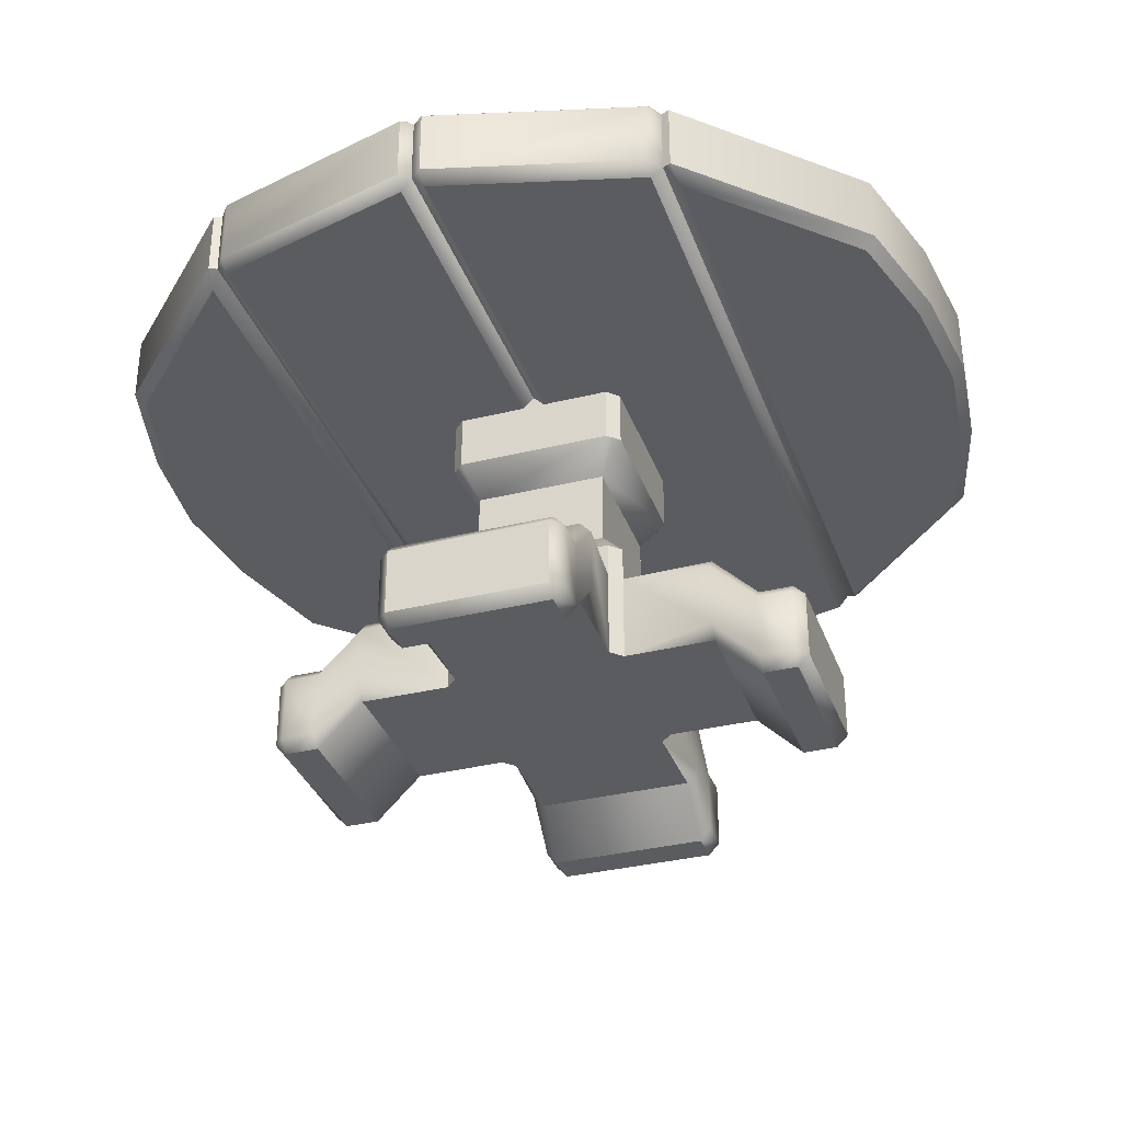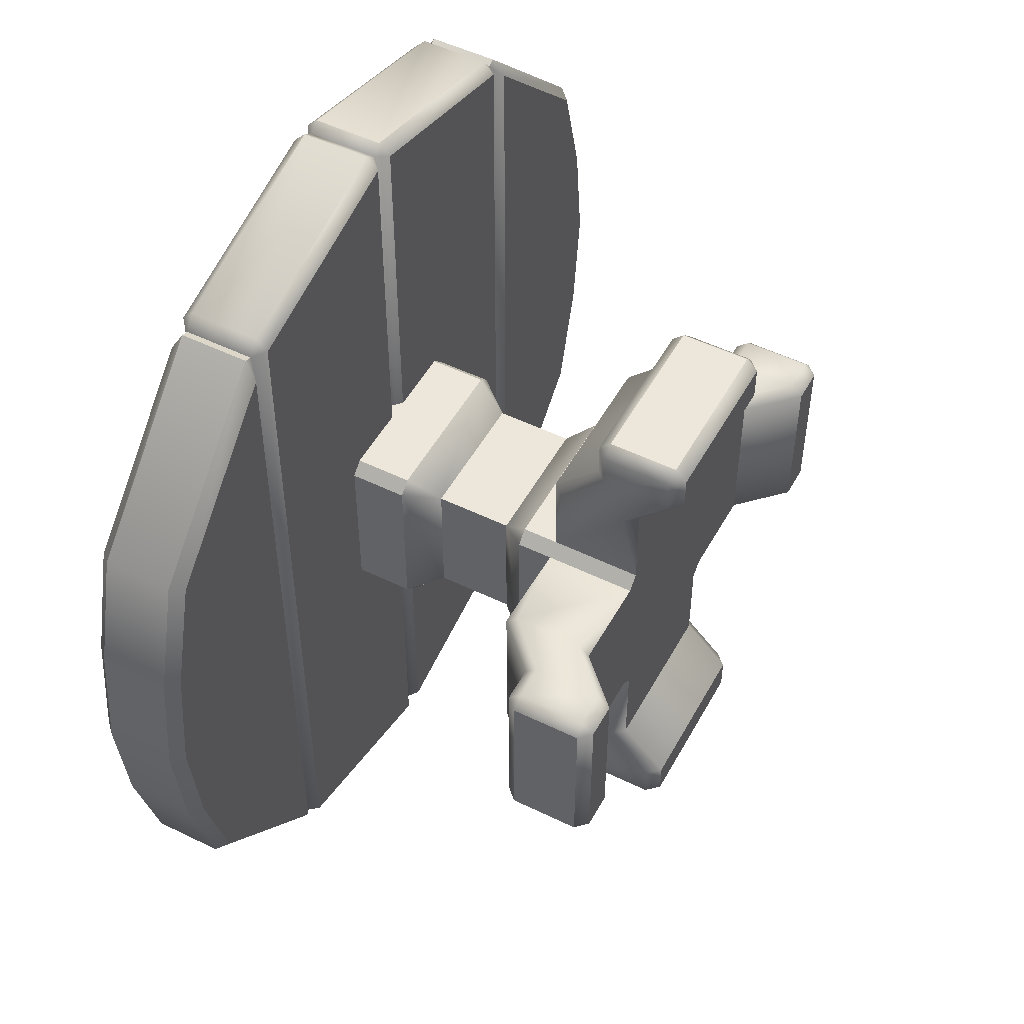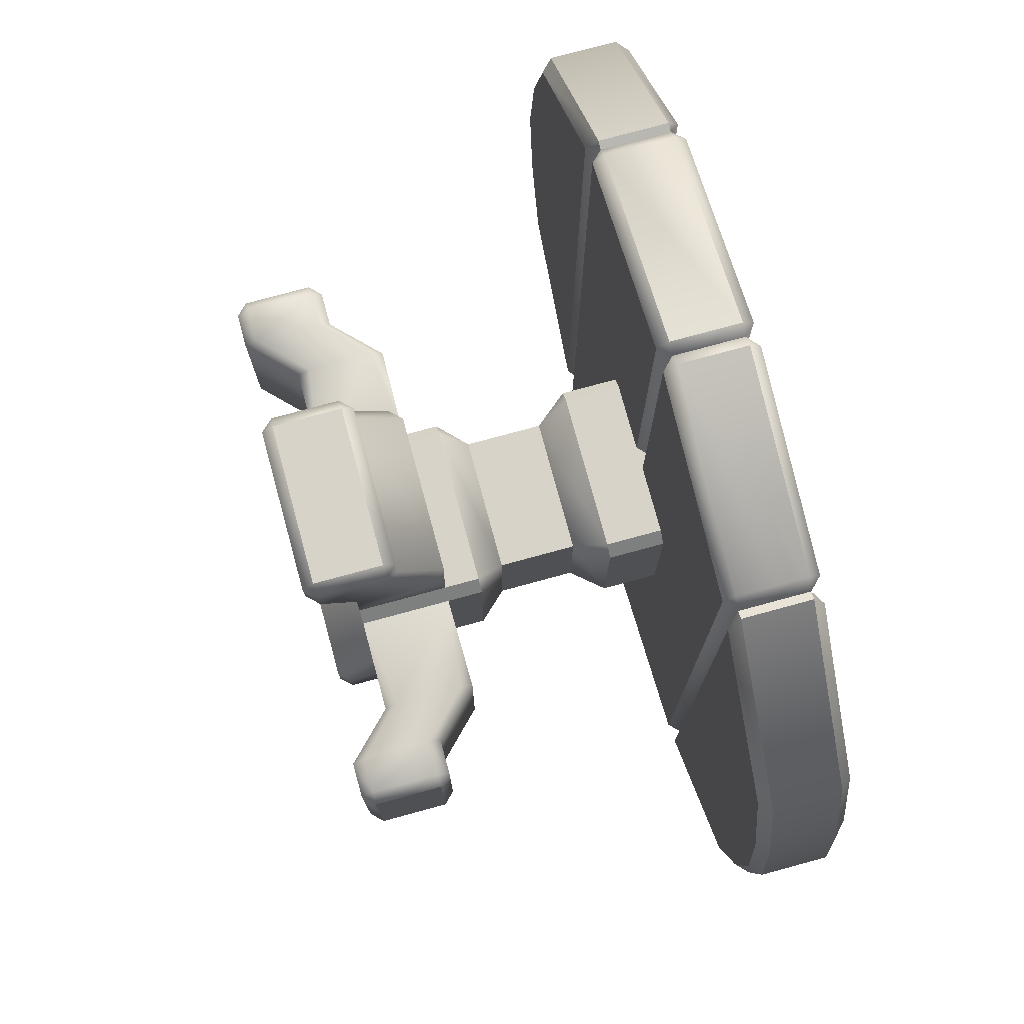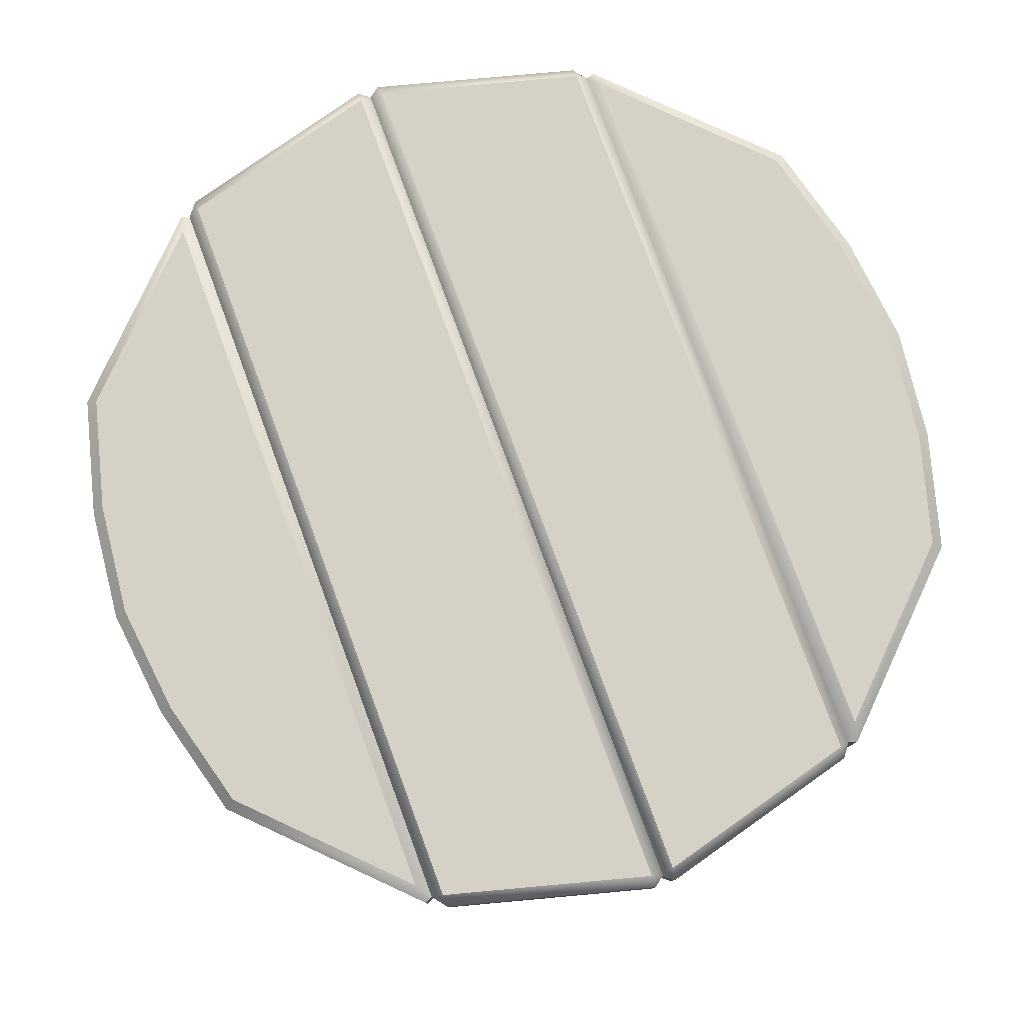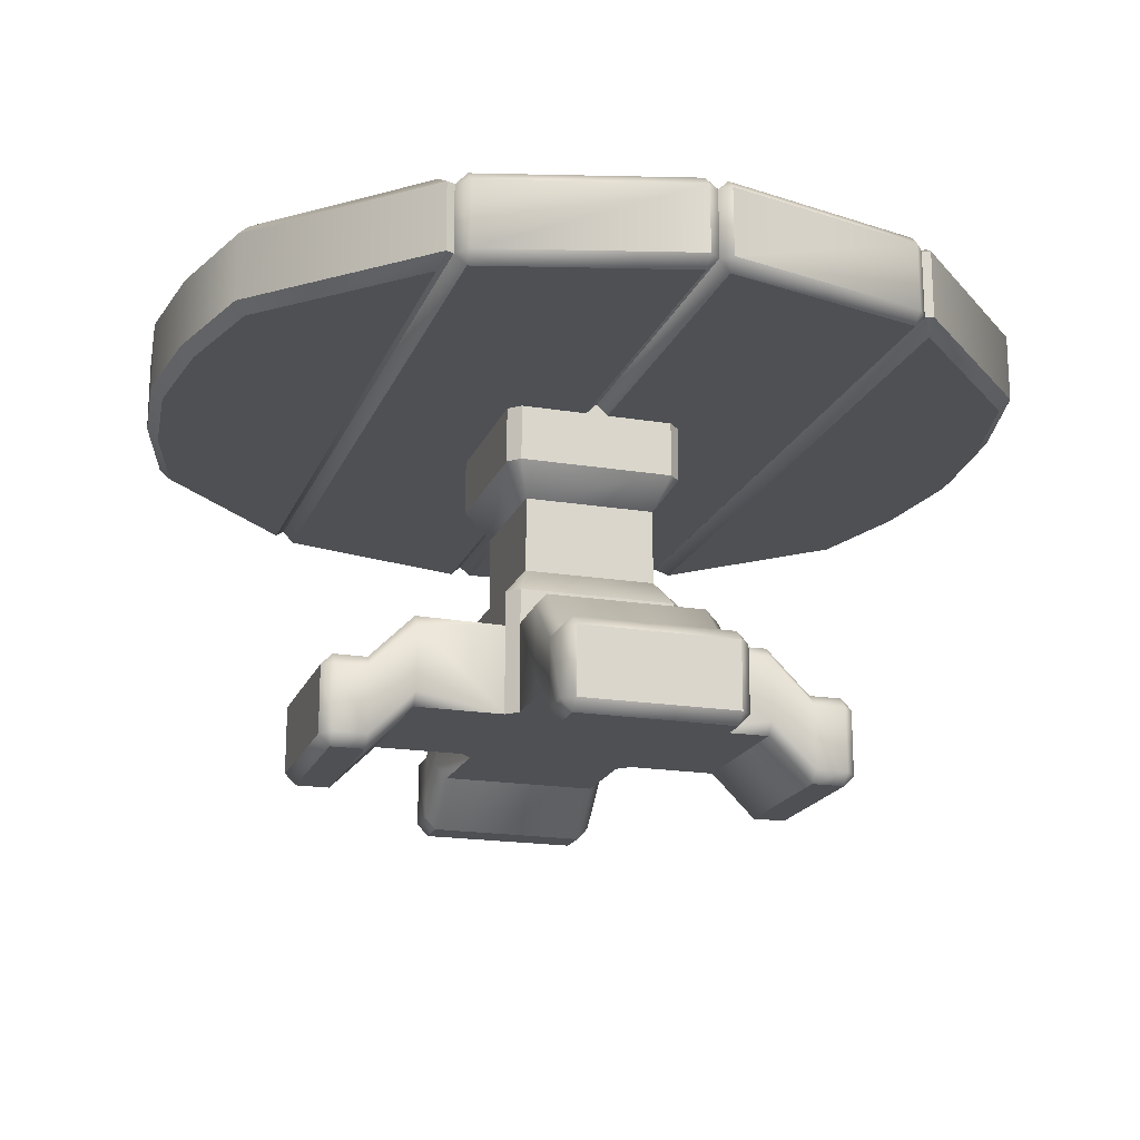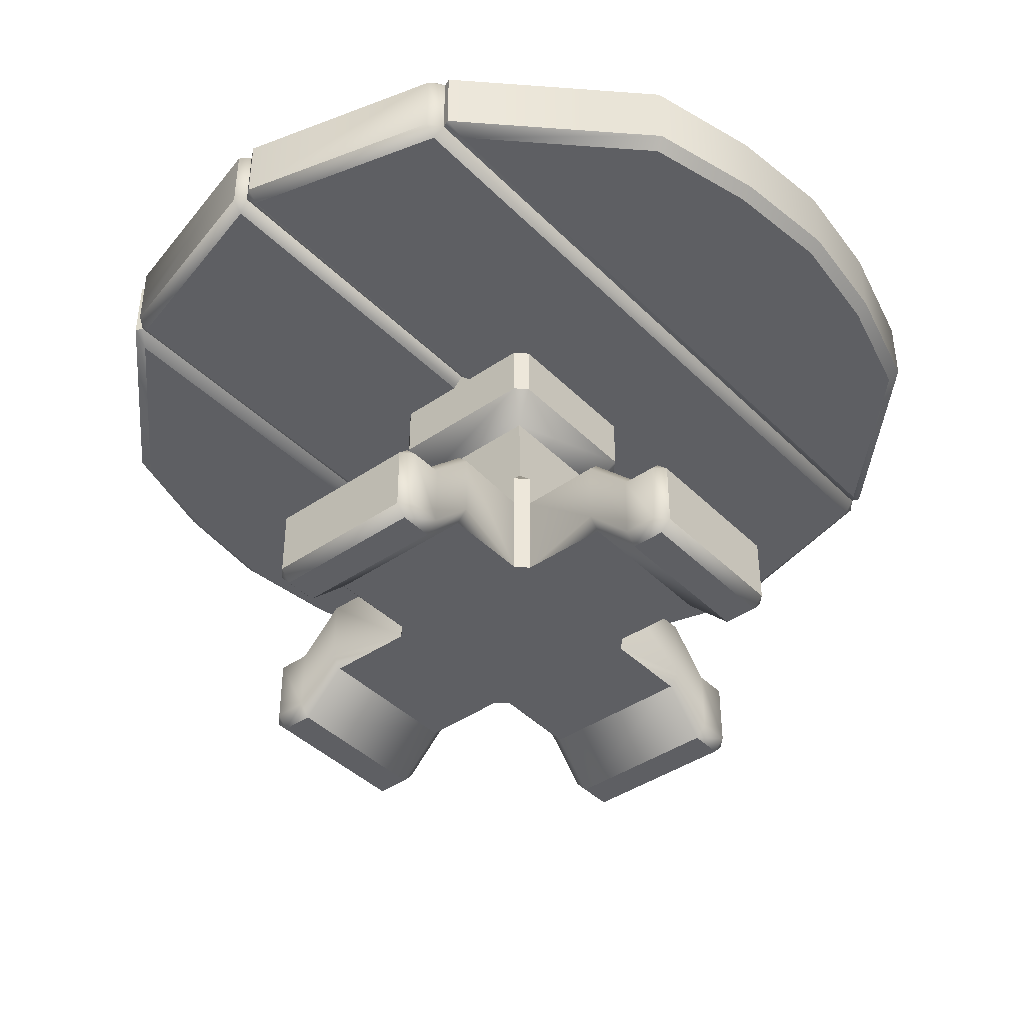
<metadata>
{"format":"obj","ext":"obj","renderer":"f3d","projection":"perspective","resolution":1024,"background":"white","views":[{"elev":-34.2,"azim":-161.6,"up":"+Y"},{"elev":50.8,"azim":-61.9,"up":"+Z"},{"elev":76.8,"azim":74.8,"up":"+Z"},{"elev":79.3,"azim":159.8,"up":"+Y"},{"elev":-18.8,"azim":162.6,"up":"+Y"},{"elev":-41.2,"azim":39.9,"up":"+Y"}]}
</metadata>
<code>
o table_round_medium
v -0.5177 0.975 -0.8483
v -0.525 1 -0.8057
v -0.5 0.975 -0.841
v -0.8436 1 -0.4871
v -0.866 0.975 -0.5
v 0.525 0.8 -0.8057
v 0.5177 0.825 -0.8483
v 0.8436 0.8 -0.4871
v 0.866 0.825 -0.5
v -0.8436 1 0.4871
v -0.866 0.975 0.5
v -0.525 1 0.8057
v -0.5177 0.975 0.8483
v 0.866 0.825 0.5
v 0.8436 0.8 0.4871
v 0.5 0.825 0.841
v 0.525 0.8 0.8057
v 0.5177 0.825 0.8483
v 0.5177 0.975 0.8483
v 0.525 1 0.8057
v 0.866 0.975 0.5
v 0.8436 1 0.4871
v -0.525 0.8 0.8057
v -0.5 0.825 0.841
v -0.5177 0.825 0.8483
v -0.8436 0.8 0.4871
v -0.866 0.825 0.5
v 0.8436 1 -0.4871
v 0.866 0.975 -0.5
v -0.8436 0.8 -0.4871
v -0.866 0.825 -0.5
v 0.5177 0.975 -0.8483
v 0.525 1 -0.8057
v -0.5 0.825 -0.841
v -0.525 0.8 -0.8057
v -0.5177 0.825 -0.8483
v 0.02415 0.825 -0.9935
v 0.025 0.8 -0.9674
v 0.475 0.8 -0.8468
v 0.4759 0.825 -0.8725
v 0.5 0.825 -0.841
v 0.02415 0.975 0.9935
v 0.025 1 0.9674
v 0.4759 0.825 0.8725
v 0.475 0.8 0.8468
v 0.4759 0.975 0.8725
v 0.5 0.975 0.841
v 0.475 1 0.8468
v 0.025 0.8 0.9674
v 0.02415 0.825 0.9935
v 0 0.975 -0.975
v 0.025 1 -0.9674
v 0.02415 0.975 -0.9935
v 0.4759 0.975 -0.8725
v 0.475 1 -0.8468
v 0.5 0.975 -0.841
v -0.475 1 -0.8468
v -0.4759 0.975 -0.8725
v -0.02415 0.825 -0.9935
v 0 0.825 -0.975
v -0.025 0.8 -0.9674
v -0.5 0.975 0.841
v -0.4759 0.975 0.8725
v -0.475 1 0.8468
v -0.025 1 0.9674
v -0.02415 0.975 0.9935
v -0 0.975 0.975
v -0 0.825 0.975
v -0.02415 0.825 0.9935
v -0.025 0.8 0.9674
v -0.475 0.8 0.8468
v -0.4759 0.825 0.8725
v -0.02415 0.975 -0.9935
v -0.025 1 -0.9674
v -0.4759 0.825 -0.8725
v -0.475 0.8 -0.8468
v -0.1739 0.1 0.2
v -0.2 0.1 0.1739
v -0.2 0.85 0.174
v -0.174 0.85 0.2
v -0.2 0.1 -0.1739
v -0.1739 0.1 -0.2
v -0.174 0.85 -0.2
v -0.2 0.85 -0.174
v 0.2 0.1 0.1739
v 0.1739 0.1 0.2
v 0.174 0.85 0.2
v 0.2 0.85 0.174
v 0.1739 0.1 -0.2
v 0.2 0.1 -0.1739
v 0.2 0.85 -0.174
v 0.174 0.85 -0.2
v -0.1739 0.675 0.2
v -0.2 0.675 0.1739
v -0.1469 0.604 0.1469
v -0.1469 0.436 0.1469
v -0.2 0.375 0.1739
v -0.1739 0.375 0.2
v -0.1739 0.375 -0.2
v -0.2 0.375 -0.1739
v -0.1469 0.436 -0.1469
v -0.1469 0.604 -0.1469
v -0.2 0.675 -0.1739
v -0.1739 0.675 -0.2
v 0.2 0.375 -0.1739
v 0.1739 0.375 -0.2
v 0.1469 0.436 -0.1469
v 0.1469 0.604 -0.1469
v 0.1739 0.675 -0.2
v 0.2 0.675 -0.1739
v 0.1739 0.375 0.2
v 0.2 0.375 0.1739
v 0.1469 0.436 0.1469
v 0.1469 0.604 0.1469
v 0.2 0.675 0.1739
v 0.1739 0.675 0.2
v -0.4 0.1 -0.175
v -0.4 0.1271 -0.2
v -0.4 0.2729 -0.2
v -0.4 0.3 -0.175
v -0.2 0.2975 -0.1739
v -0.4 0.1271 0.2
v -0.4 0.1 0.175
v -0.4 0.3 0.175
v -0.4 0.2729 0.2
v -0.2 0.2975 0.1739
v -0.5 1.2e-05 -0.175
v -0.5 0.02712 -0.2
v -0.5 0.1729 -0.2
v -0.5 0.2 -0.175
v -0.5 0.2 0.175
v -0.5 0.1729 0.2
v -0.5 0.02712 0.2
v -0.5 1.2e-05 0.175
v -0.575 0.02704 -0.2
v -0.575 1.2e-05 -0.175
v -0.6 0.02501 -0.175
v -0.575 0.173 -0.2
v -0.6 0.175 -0.175
v -0.575 0.2 -0.175
v -0.575 0.173 0.2
v -0.575 0.2 0.175
v -0.6 0.175 0.175
v -0.575 0.02704 0.2
v -0.6 0.02501 0.175
v -0.575 1.2e-05 0.175
v -0.9086 1 -0.2444
v -0.9086 1 0.2444
v -0.9358 1 -0
v -0.9345 0.975 -0.2443
v -0.9345 0.975 0.2443
v -0.9617 0.975 -0
v 0.9345 0.825 -0.2443
v 0.9345 0.825 0.2443
v 0.9617 0.825 0
v 0.9086 0.8 -0.2444
v 0.9086 0.8 0.2444
v 0.9358 0.8 0
v 0.9345 0.975 0.2443
v 0.9345 0.975 -0.2443
v 0.9617 0.975 0
v 0.9086 1 0.2444
v 0.9086 1 -0.2444
v 0.9358 1 0
v -0.9086 0.8 0.2444
v -0.9086 0.8 -0.2444
v -0.9358 0.8 -0
v -0.9345 0.825 0.2443
v -0.9345 0.825 -0.2443
v -0.9617 0.825 -0
v 0.2 0.2975 0.1739
v 0.1739 0.2975 0.2
v -0.1739 0.2975 0.2
v -0.1739 0.2975 -0.2
v 0.2 0.2975 -0.1739
v 0.1739 0.2975 -0.2
v -0.175 0.1 0.4
v -0.2 0.1271 0.4
v -0.2 0.2729 0.4
v -0.175 0.3 0.4
v 0.2 0.1271 0.4
v 0.175 0.1 0.4
v 0.175 0.3 0.4
v 0.2 0.2729 0.4
v -0.175 1.2e-05 0.5
v -0.2 0.02712 0.5
v -0.2 0.1729 0.5
v -0.175 0.2 0.5
v 0.175 0.2 0.5
v 0.2 0.1729 0.5
v 0.2 0.02712 0.5
v 0.175 1.2e-05 0.5
v -0.2 0.02704 0.575
v -0.175 1.2e-05 0.575
v -0.175 0.02501 0.6
v -0.2 0.173 0.575
v -0.175 0.175 0.6
v -0.175 0.2 0.575
v 0.2 0.173 0.575
v 0.175 0.2 0.575
v 0.175 0.175 0.6
v 0.2 0.02704 0.575
v 0.175 0.02501 0.6
v 0.175 1.2e-05 0.575
v 0.4 0.1 0.175
v 0.4 0.1271 0.2
v 0.4 0.2729 0.2
v 0.4 0.3 0.175
v 0.4 0.1271 -0.2
v 0.4 0.1 -0.175
v 0.4 0.3 -0.175
v 0.4 0.2729 -0.2
v 0.5 1.2e-05 0.175
v 0.5 0.02712 0.2
v 0.5 0.1729 0.2
v 0.5 0.2 0.175
v 0.5 0.2 -0.175
v 0.5 0.1729 -0.2
v 0.5 0.02712 -0.2
v 0.5 1.2e-05 -0.175
v 0.575 0.02704 0.2
v 0.575 1.2e-05 0.175
v 0.6 0.02501 0.175
v 0.575 0.173 0.2
v 0.6 0.175 0.175
v 0.575 0.2 0.175
v 0.575 0.173 -0.2
v 0.575 0.2 -0.175
v 0.6 0.175 -0.175
v 0.575 0.02704 -0.2
v 0.6 0.02501 -0.175
v 0.575 1.2e-05 -0.175
v 0.175 0.1 -0.4
v 0.2 0.1271 -0.4
v 0.2 0.2729 -0.4
v 0.175 0.3 -0.4
v -0.2 0.1271 -0.4
v -0.175 0.1 -0.4
v -0.175 0.3 -0.4
v -0.2 0.2729 -0.4
v 0.175 1.2e-05 -0.5
v 0.2 0.02712 -0.5
v 0.2 0.1729 -0.5
v 0.175 0.2 -0.5
v -0.175 0.2 -0.5
v -0.2 0.1729 -0.5
v -0.2 0.02712 -0.5
v -0.175 1.2e-05 -0.5
v 0.2 0.02704 -0.575
v 0.175 1.2e-05 -0.575
v 0.175 0.02501 -0.6
v 0.2 0.173 -0.575
v 0.175 0.175 -0.6
v 0.175 0.2 -0.575
v -0.2 0.173 -0.575
v -0.175 0.2 -0.575
v -0.175 0.175 -0.6
v -0.2 0.02704 -0.575
v -0.175 0.02501 -0.6
v -0.175 1.2e-05 -0.575
f 30 166 169 31
f 156 8 9 153
f 8 156 158 157 15 17 6
f 21 159 162 22
f 168 27 11 151
f 50 44 46 42
f 74 57 64 65
f 9 7 32 29
f 18 14 21 19
f 61 70 71 76
f 36 31 5 1
f 31 169 150 5
f 15 157 154 14
f 27 25 13 11
f 40 37 53 54
f 55 52 43 48
f 39 45 49 38
f 72 69 66 63
f 59 75 58 73
f 1 2 3
f 6 41 7
f 62 12 13
f 16 17 18
f 19 20 47
f 23 24 25
f 32 56 33
f 34 35 36
f 37 38 60
f 39 40 41
f 42 43 67
f 16 44 45
f 46 47 48
f 68 49 50
f 51 52 53
f 54 55 56
f 57 58 3
f 59 60 61
f 62 63 64
f 65 66 67
f 68 69 70
f 71 72 24
f 51 73 74
f 34 75 76
f 18 19 47 16
f 74 65 67 51
f 8 6 7 9
f 41 56 32 7
f 153 9 29 160
f 3 34 36 1
f 14 154 159 21
f 2 12 62 3
f 56 47 20 33
f 17 15 14 18
f 3 62 64 57
f 1 5 4 2
f 12 2 4 147 149 148 10
f 5 150 147 4
f 11 13 12 10
f 26 23 25 27
f 58 75 34 3
f 26 165 167 166 30 35 23
f 19 21 22 20
f 160 29 28 163
f 165 26 27 168
f 33 20 22 162 164 163 28
f 29 32 33 28
f 35 30 31 36
f 68 67 66 69
f 24 62 13 25
f 6 17 16 41
f 34 24 23 35
f 16 47 46 44
f 39 38 37 40
f 50 42 67 68
f 40 54 56 41
f 55 48 47 56
f 51 67 43 52
f 49 45 44 50
f 42 46 48 43
f 54 53 52 55
f 38 49 68 60
f 41 16 45 39
f 53 37 60 51
f 73 58 57 74
f 71 70 69 72
f 63 66 65 64
f 72 63 62 24
f 61 76 75 59
f 60 68 70 61
f 76 71 24 34
f 51 60 59 73
f 94 79 84 103
f 116 93 95 114
f 104 109 108 102
f 172 111 98 173
f 175 105 112 171
f 110 115 114 108
f 126 97 100 121
f 100 97 96 101
f 110 91 88 115
f 104 83 92 109
f 116 87 80 93
f 95 102 101 96
f 94 103 102 95
f 106 99 101 107
f 108 114 113 107
f 112 105 107 113
f 102 108 107 101
f 114 95 96 113
f 98 111 113 96
f 174 99 106 176
f 114 115 116
f 94 95 93
f 96 97 98
f 112 113 111
f 108 109 110
f 106 107 105
f 102 103 104
f 100 101 99
f 115 88 87 116
f 79 94 93 80
f 83 104 103 84
f 171 112 111 172
f 126 78 77 173
f 174 82 81 121
f 175 90 89 176
f 91 110 109 92
f 81 82 89 90 85 86 77 78
f 117 123 134 127
f 122 125 132 133
f 78 126 125 122
f 118 119 121 81
f 124 120 130 131
f 133 132 141 144
f 129 128 135 138
f 126 121 120 124
f 119 118 128 129
f 145 143 139 137
f 131 130 140 142
f 127 134 146 136
f 135 136 137
f 138 139 140
f 141 142 143
f 144 145 146
f 81 117 118
f 120 121 119
f 123 78 122
f 126 124 125
f 119 129 130 120
f 132 125 124 131
f 134 123 122 133
f 117 127 128 118
f 137 139 138 135
f 143 145 144 141
f 136 146 145 137
f 142 140 139 143
f 129 138 140 130
f 141 132 131 142
f 146 134 133 144
f 135 128 127 136
f 81 78 123 117
f 154 157 158 155
f 155 158 156 153
f 151 148 149 152
f 152 149 147 150
f 169 166 167 170
f 170 167 165 168
f 160 163 164 161
f 161 164 162 159
f 168 151 152 170
f 170 152 150 169
f 159 154 155 161
f 161 155 153 160
f 151 11 10 148
f 105 175 176 106
f 99 174 121 100
f 97 126 173 98
f 85 171 172 86
f 177 182 192 185
f 181 184 190 191
f 86 172 184 181
f 178 179 173 77
f 183 180 188 189
f 191 190 199 202
f 187 186 193 196
f 172 173 180 183
f 179 178 186 187
f 203 201 197 195
f 189 188 198 200
f 185 192 204 194
f 193 194 195
f 196 197 198
f 199 200 201
f 202 203 204
f 77 177 178
f 180 173 179
f 182 86 181
f 172 183 184
f 179 187 188 180
f 190 184 183 189
f 192 182 181 191
f 177 185 186 178
f 195 197 196 193
f 201 203 202 199
f 194 204 203 195
f 200 198 197 201
f 187 196 198 188
f 199 190 189 200
f 204 192 191 202
f 193 186 185 194
f 77 86 182 177
f 205 210 220 213
f 209 212 218 219
f 90 175 212 209
f 206 207 171 85
f 211 208 216 217
f 219 218 227 230
f 215 214 221 224
f 175 171 208 211
f 207 206 214 215
f 231 229 225 223
f 217 216 226 228
f 213 220 232 222
f 221 222 223
f 224 225 226
f 227 228 229
f 230 231 232
f 85 205 206
f 208 171 207
f 210 90 209
f 175 211 212
f 207 215 216 208
f 218 212 211 217
f 220 210 209 219
f 205 213 214 206
f 223 225 224 221
f 229 231 230 227
f 222 232 231 223
f 228 226 225 229
f 215 224 226 216
f 227 218 217 228
f 232 220 219 230
f 221 214 213 222
f 85 90 210 205
f 233 238 248 241
f 237 240 246 247
f 82 174 240 237
f 234 235 176 89
f 239 236 244 245
f 247 246 255 258
f 243 242 249 252
f 174 176 236 239
f 235 234 242 243
f 259 257 253 251
f 245 244 254 256
f 241 248 260 250
f 249 250 251
f 252 253 254
f 255 256 257
f 258 259 260
f 89 233 234
f 236 176 235
f 238 82 237
f 174 239 240
f 235 243 244 236
f 246 240 239 245
f 248 238 237 247
f 233 241 242 234
f 251 253 252 249
f 257 259 258 255
f 250 260 259 251
f 256 254 253 257
f 243 252 254 244
f 255 246 245 256
f 260 248 247 258
f 249 242 241 250
f 89 82 238 233

</code>
